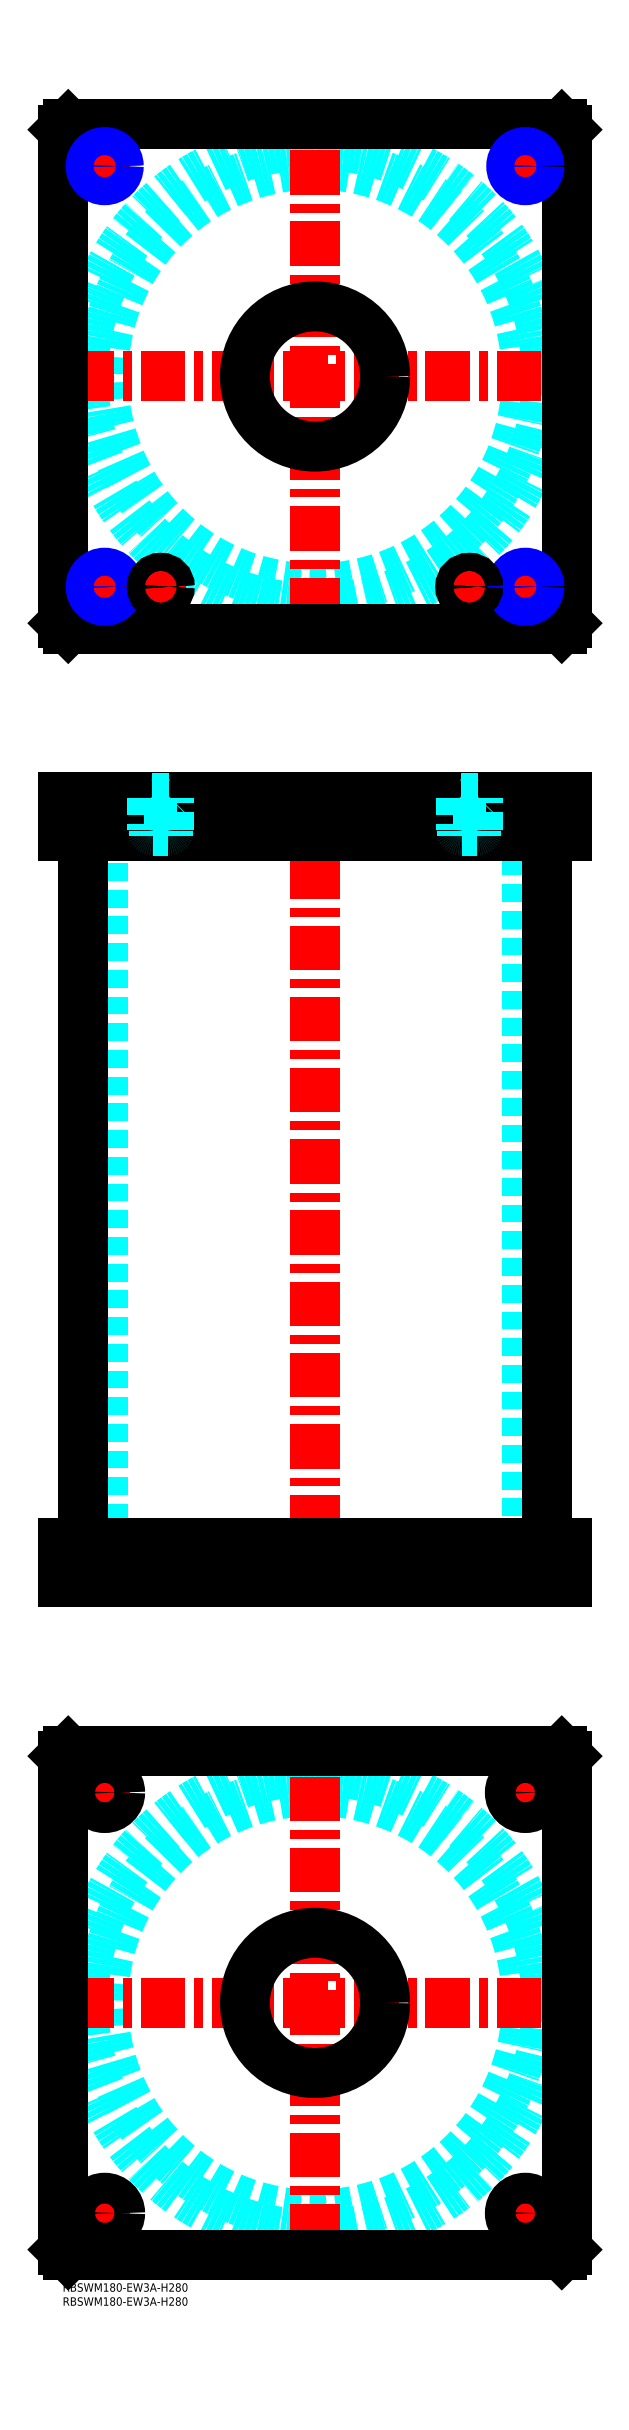
<metadata>
{"format":"dxf","ext":"dxf","renderer":"ezdxf+matplotlib","layout":"modelspace","background":"white","min_lineweight":24,"dpi":150}
</metadata>
<code>
0
SECTION
2
ENTITIES
0
INSERT
8
MSM_CONTINUOUS
2
*U49
10
0
20
0
30
0
0
INSERT
8
MSM_CONTINUOUS
2
*U50
10
0
20
0
30
0
0
CIRCLE
8
MSM_DASHED
10
90
20
100
30
0
40
75.5
0
CIRCLE
8
MSM_DASHED
10
90
20
100
30
0
40
82.6
0
LINE
8
MSM_CENTER
10
2.4
20
100
30
0
11
177.6
21
100
31
0
0
LINE
8
MSM_CENTER
10
90
20
12.4
30
0
11
90
21
187.6
31
0
0
LINE
8
MSM_CENTER
10
157.5
20
175
30
0
11
172.5
21
175
31
0
0
LINE
8
MSM_CENTER
10
165
20
167.5
30
0
11
165
21
182.5
31
0
0
LINE
8
MSM_CENTER
10
7.5
20
25
30
0
11
22.5
21
25
31
0
0
LINE
8
MSM_CENTER
10
15
20
17.5
30
0
11
15
21
32.5
31
0
0
LINE
8
MSM_CENTER
10
157.5
20
25
30
0
11
172.5
21
25
31
0
0
LINE
8
MSM_CENTER
10
165
20
17.5
30
0
11
165
21
32.5
31
0
0
LINE
8
MSM_CENTER
10
7.5
20
175
30
0
11
22.5
21
175
31
0
0
LINE
8
MSM_CENTER
10
15
20
167.5
30
0
11
15
21
182.5
31
0
0
LINE
8
MSM_CONTINUOUS
10
0
20
12
30
0
11
0
21
188
31
0
0
LINE
8
MSM_CONTINUOUS
10
180
20
188
30
0
11
180
21
12
31
0
0
CIRCLE
8
MSM_CONTINUOUS
10
165
20
175
30
0
40
5.5
0
CIRCLE
8
MSM_CONTINUOUS
10
15
20
25
30
0
40
5.5
0
CIRCLE
8
MSM_CONTINUOUS
10
165
20
25
30
0
40
5.5
0
CIRCLE
8
MSM_CONTINUOUS
10
15
20
175
30
0
40
5.5
0
CIRCLE
8
MSM_CONTINUOUS
10
90
20
100
30
0
40
25
0
LINE
8
MSM_CONTINUOUS
10
2
20
10
30
0
11
0
21
12
31
0
0
LINE
8
MSM_CONTINUOUS
10
178
20
10
30
0
11
2
21
10
31
0
0
LINE
8
MSM_CONTINUOUS
10
180
20
12
30
0
11
178
21
10
31
0
0
LINE
8
MSM_CONTINUOUS
10
178
20
190
30
0
11
180
21
188
31
0
0
LINE
8
MSM_CONTINUOUS
10
2
20
190
30
0
11
178
21
190
31
0
0
LINE
8
MSM_CONTINUOUS
10
0
20
188
30
0
11
2
21
190
31
0
0
LINE
8
MSM_DASHED
10
65
20
264
30
0
11
65
21
250
31
0
0
LINE
8
MSM_DASHED
10
115
20
250
30
0
11
115
21
264
31
0
0
LINE
8
MSM_DASHED
10
65
20
530
30
0
11
65
21
516
31
0
0
LINE
8
MSM_DASHED
10
115
20
516
30
0
11
115
21
530
31
0
0
LINE
8
MSM_DASHED
10
14.5
20
516
30
0
11
14.5
21
264
31
0
0
LINE
8
MSM_DASHED
10
165.5
20
264
30
0
11
165.5
21
516
31
0
0
LINE
8
MSM_DASHED
10
160.8
20
530
30
0
11
160.8
21
516
31
0
0
LINE
8
MSM_DASHED
10
169.2
20
516
30
0
11
169.2
21
530
31
0
0
LINE
8
MSM_DASHED
10
10.81
20
530
30
0
11
10.81
21
516
31
0
0
LINE
8
MSM_DASHED
10
19.19
20
516
30
0
11
19.19
21
530
31
0
0
LINE
8
MSM_DASHED
10
159.5
20
264
30
0
11
159.5
21
250
31
0
0
LINE
8
MSM_DASHED
10
170.5
20
250
30
0
11
170.5
21
264
31
0
0
LINE
8
MSM_DASHED
10
9.5
20
264
30
0
11
9.5
21
250
31
0
0
LINE
8
MSM_DASHED
10
20.5
20
250
30
0
11
20.5
21
264
31
0
0
LINE
8
MSM_DASHED
10
20
20
530
30
0
11
20
21
516
31
0
0
LINE
8
MSM_DASHED
10
10
20
530
30
0
11
10
21
516
31
0
0
LINE
8
MSM_DASHED
10
170
20
530
30
0
11
170
21
516
31
0
0
LINE
8
MSM_DASHED
10
160
20
530
30
0
11
160
21
516
31
0
0
LINE
8
MSM_CENTER
10
90
20
535
30
0
11
90
21
245
31
0
0
LINE
8
MSM_CENTER
10
15
20
266
30
0
11
15
21
248
31
0
0
LINE
8
MSM_CENTER
10
165
20
266
30
0
11
165
21
248
31
0
0
LINE
8
MSM_CENTER
10
15
20
532
30
0
11
15
21
514
31
0
0
LINE
8
MSM_CENTER
10
165
20
532
30
0
11
165
21
514
31
0
0
LINE
8
MSM_CENTER
10
35
20
532
30
0
11
35
21
514
31
0
0
LINE
8
MSM_CENTER
10
145
20
532
30
0
11
145
21
514
31
0
0
LINE
8
MSM_CONTINUOUS
10
7.4
20
516
30
0
11
7.4
21
264
31
0
0
LINE
8
MSM_CONTINUOUS
10
172.6
20
264
30
0
11
172.6
21
516
31
0
0
LINE
8
MSM_CONTINUOUS
10
2
20
530
30
0
11
2
21
516
31
0
0
LINE
8
MSM_CONTINUOUS
10
2.84e-14
20
530
30
0
11
2.84e-14
21
516
31
0
0
LINE
8
MSM_CONTINUOUS
10
2.84e-14
20
516
30
0
11
180
21
516
31
0
0
LINE
8
MSM_CONTINUOUS
10
180
20
530
30
0
11
180
21
516
31
0
0
LINE
8
MSM_CONTINUOUS
10
2.84e-14
20
530
30
0
11
180
21
530
31
0
0
LINE
8
MSM_CONTINUOUS
10
178
20
530
30
0
11
178
21
516
31
0
0
LINE
8
MSM_CONTINUOUS
10
180
20
250
30
0
11
180
21
264
31
0
0
LINE
8
MSM_CONTINUOUS
10
0
20
264
30
0
11
180
21
264
31
0
0
LINE
8
MSM_CONTINUOUS
10
0
20
250
30
0
11
180
21
250
31
0
0
LINE
8
MSM_CONTINUOUS
10
0
20
250
30
0
11
0
21
264
31
0
0
LINE
8
MSM_CONTINUOUS
10
2
20
250
30
0
11
2
21
264
31
0
0
LINE
8
MSM_CONTINUOUS
10
178
20
250
30
0
11
178
21
264
31
0
0
CIRCLE
8
MSM_DASHED
10
90
20
680
30
0
40
75.5
0
CIRCLE
8
MSM_DASHED
10
90
20
680
30
0
40
82.6
0
LINE
8
MSM_CENTER
10
8
20
605
30
0
11
22
21
605
31
0
0
LINE
8
MSM_CENTER
10
15
20
598
30
0
11
15
21
612
31
0
0
LINE
8
MSM_CENTER
10
158
20
605
30
0
11
172
21
605
31
0
0
LINE
8
MSM_CENTER
10
165
20
598
30
0
11
165
21
612
31
0
0
LINE
8
MSM_CENTER
10
8
20
755
30
0
11
22
21
755
31
0
0
LINE
8
MSM_CENTER
10
15
20
748
30
0
11
15
21
762
31
0
0
LINE
8
MSM_CENTER
10
158
20
755
30
0
11
172
21
755
31
0
0
LINE
8
MSM_CENTER
10
165
20
748
30
0
11
165
21
762
31
0
0
LINE
8
MSM_CENTER
10
2.4
20
680
30
0
11
177.6
21
680
31
0
0
LINE
8
MSM_CENTER
10
90
20
592.4
30
0
11
90
21
767.6
31
0
0
LINE
8
MSM_CENTER
10
140
20
605
30
0
11
150
21
605
31
0
0
LINE
8
MSM_CENTER
10
145
20
600
30
0
11
145
21
610
31
0
0
LINE
8
MSM_CENTER
10
30
20
605
30
0
11
40
21
605
31
0
0
LINE
8
MSM_CENTER
10
35
20
600
30
0
11
35
21
610
31
0
0
CIRCLE
8
MSM_CONTINUOUS
10
15
20
755
30
0
40
4.188
0
CIRCLE
8
MSM_CONTINUOUS
10
165
20
755
30
0
40
4.188
0
CIRCLE
8
MSM_CONTINUOUS
10
165
20
605
30
0
40
4.188
0
CIRCLE
8
MSM_CONTINUOUS
10
15
20
605
30
0
40
4.188
0
LINE
8
MSM_CONTINUOUS
10
180
20
592
30
0
11
180
21
768
31
0
0
CIRCLE
8
MSM_CONTINUOUS
10
90
20
680
30
0
40
25
0
LINE
8
MSM_CONTINUOUS
10
2.84e-14
20
768
30
0
11
2.84e-14
21
592
31
0
0
LINE
8
MSM_CONTINUOUS
10
2.84e-14
20
592
30
0
11
2
21
590
31
0
0
LINE
8
MSM_CONTINUOUS
10
2
20
590
30
0
11
178
21
590
31
0
0
LINE
8
MSM_CONTINUOUS
10
178
20
590
30
0
11
180
21
592
31
0
0
LINE
8
MSM_CONTINUOUS
10
180
20
768
30
0
11
178
21
770
31
0
0
LINE
8
MSM_CONTINUOUS
10
178
20
770
30
0
11
2
21
770
31
0
0
LINE
8
MSM_CONTINUOUS
10
2
20
770
30
0
11
2.84e-14
21
768
31
0
0
CIRCLE
8
MSM_NARROW
10
165
20
605
30
0
40
5
0
CIRCLE
8
MSM_NARROW
10
15
20
605
30
0
40
5
0
CIRCLE
8
MSM_NARROW
10
15
20
755
30
0
40
5
0
CIRCLE
8
MSM_NARROW
10
165
20
755
30
0
40
5
0
CIRCLE
8
MSM_CONTINUOUS
10
35
20
605
30
0
40
2.5
0
CIRCLE
8
MSM_CONTINUOUS
10
35
20
605
30
0
40
3
0
CIRCLE
8
MSM_CONTINUOUS
10
35
20
605
30
0
40
3.2
0
LINE
8
MSM_DASHED
10
37.5
20
516
30
0
11
37.5
21
518
31
0
0
LINE
8
MSM_DASHED
10
37.6
20
518
30
0
11
32.4
21
518
31
0
0
ARC
8
MSM_DASHED
10
37.6
20
518.4
30
0
40
0.4
50
270
51
360
0
LINE
8
MSM_DASHED
10
38
20
518.4
30
0
11
38
21
529.8
31
0
0
LINE
8
MSM_DASHED
10
32.5
20
518
30
0
11
32.5
21
516
31
0
0
ARC
8
MSM_DASHED
10
32.4
20
518.4
30
0
40
0.4
50
180
51
270
0
LINE
8
MSM_DASHED
10
32
20
529.8
30
0
11
32
21
518.4
31
0
0
LINE
8
MSM_DASHED
10
38
20
529.8
30
0
11
38.2
21
530
31
0
0
LINE
8
MSM_DASHED
10
38
20
529.8
30
0
11
32
21
529.8
31
0
0
LINE
8
MSM_DASHED
10
31.8
20
530
30
0
11
32
21
529.8
31
0
0
CIRCLE
8
MSM_CONTINUOUS
10
145
20
605
30
0
40
2.5
0
CIRCLE
8
MSM_CONTINUOUS
10
145
20
605
30
0
40
3
0
CIRCLE
8
MSM_CONTINUOUS
10
145
20
605
30
0
40
3.2
0
ARC
8
MSM_DASHED
10
147.6
20
518.4
30
0
40
0.4
50
270
51
360
0
LINE
8
MSM_DASHED
10
148
20
518.4
30
0
11
148
21
529.8
31
0
0
LINE
8
MSM_DASHED
10
147.5
20
516
30
0
11
147.5
21
518
31
0
0
LINE
8
MSM_DASHED
10
147.6
20
518
30
0
11
142.4
21
518
31
0
0
LINE
8
MSM_DASHED
10
142.5
20
518
30
0
11
142.5
21
516
31
0
0
ARC
8
MSM_DASHED
10
142.4
20
518.4
30
0
40
0.4
50
180
51
270
0
LINE
8
MSM_DASHED
10
142
20
529.8
30
0
11
142
21
518.4
31
0
0
LINE
8
MSM_DASHED
10
148
20
529.8
30
0
11
148.2
21
530
31
0
0
LINE
8
MSM_DASHED
10
148
20
529.8
30
0
11
142
21
529.8
31
0
0
LINE
8
MSM_DASHED
10
141.8
20
530
30
0
11
142
21
529.8
31
0
0
ENDSEC
0
EOF

</code>
